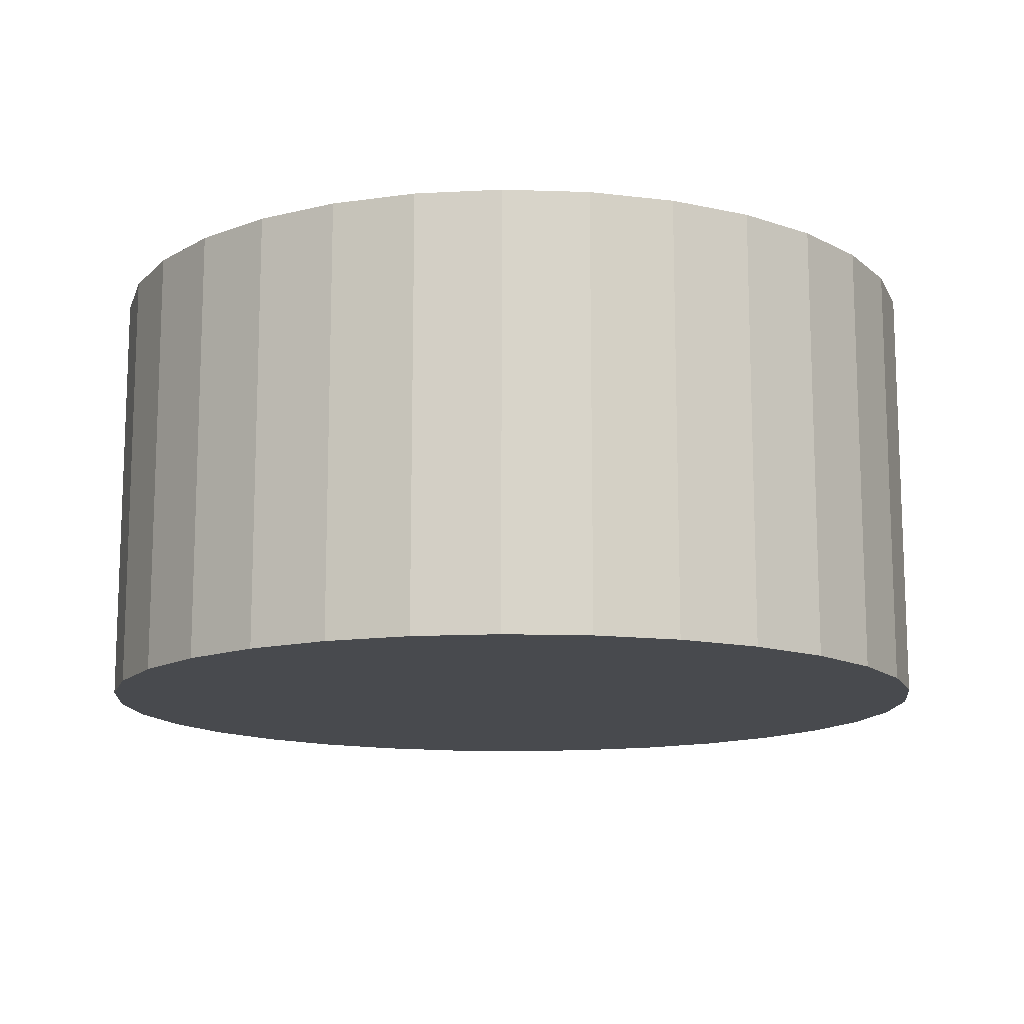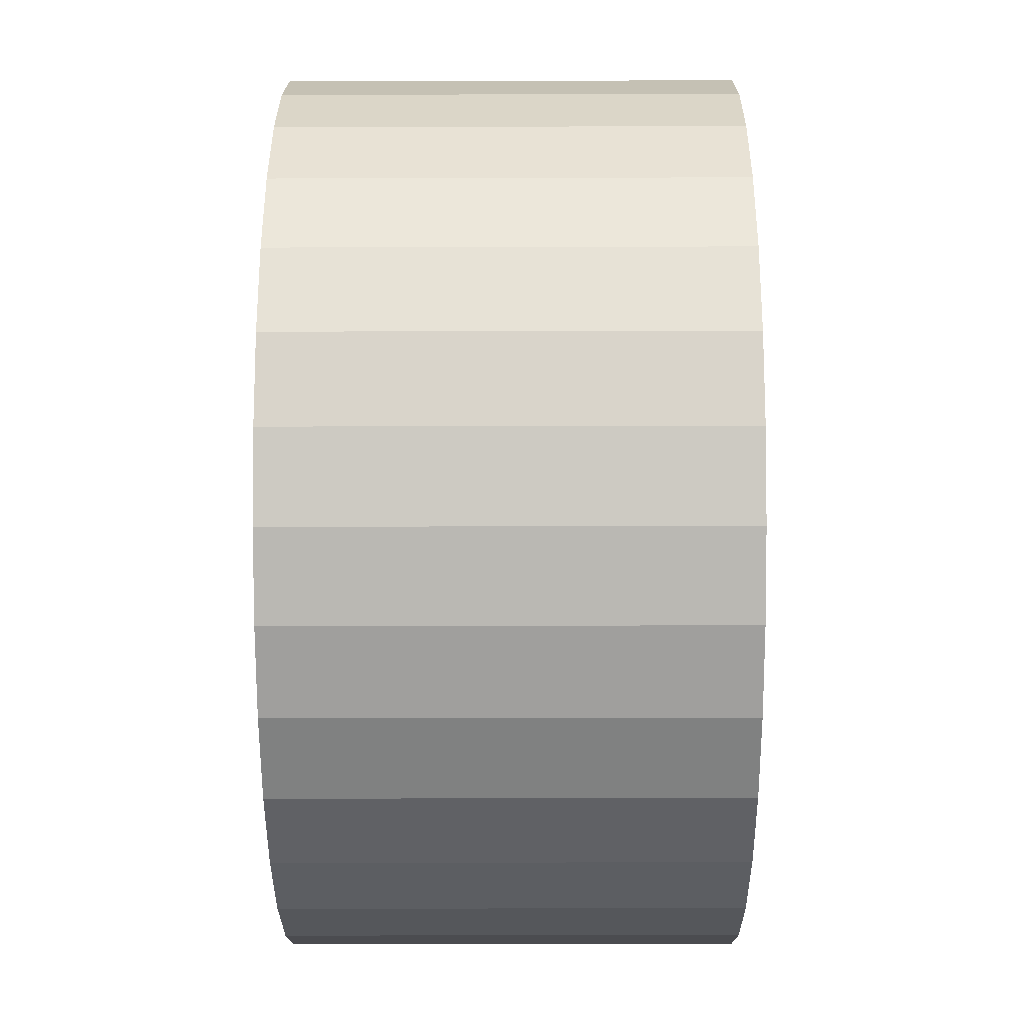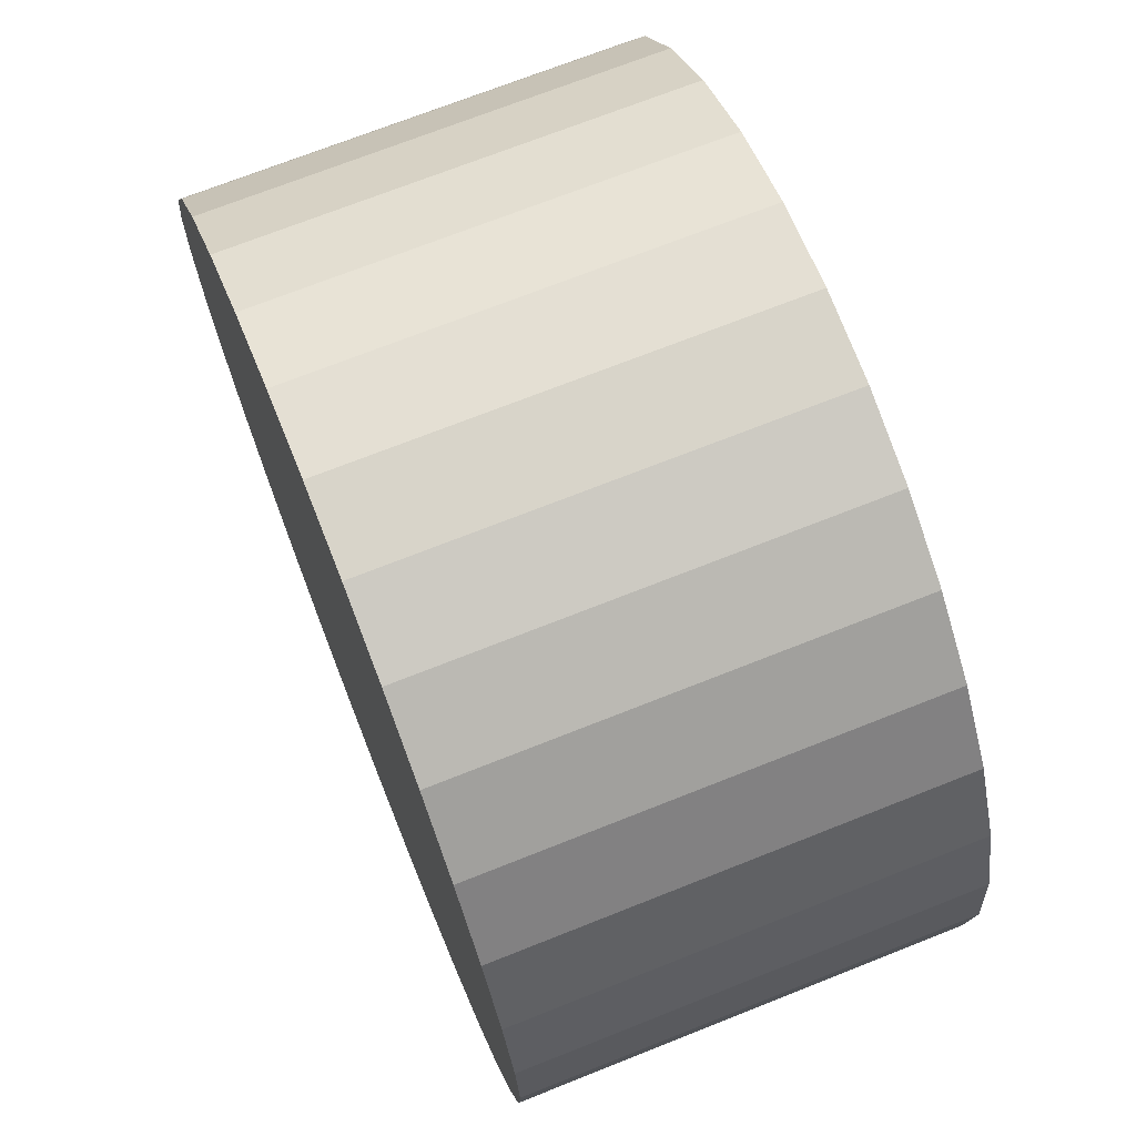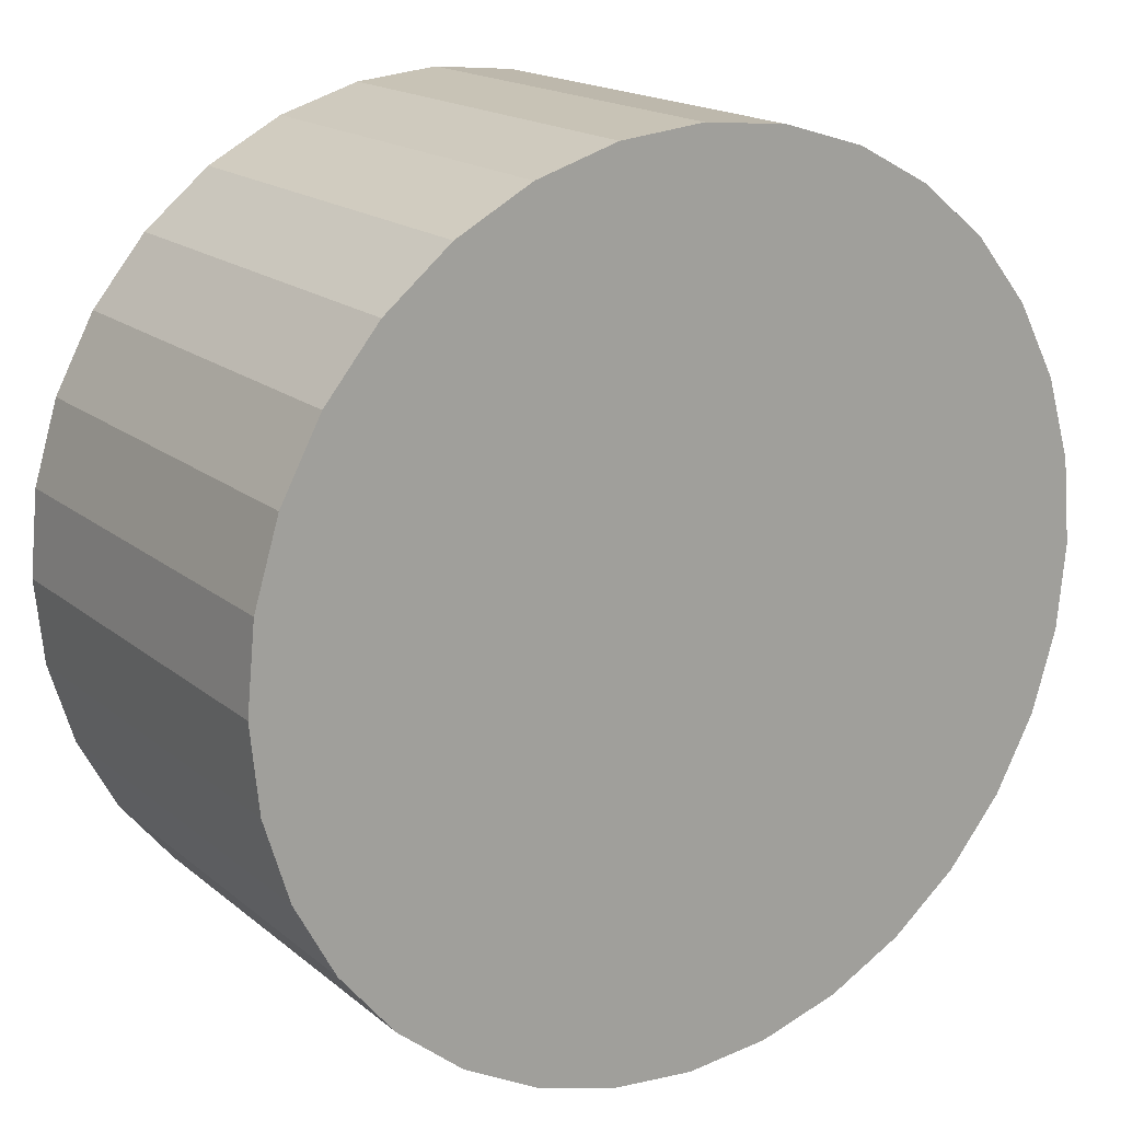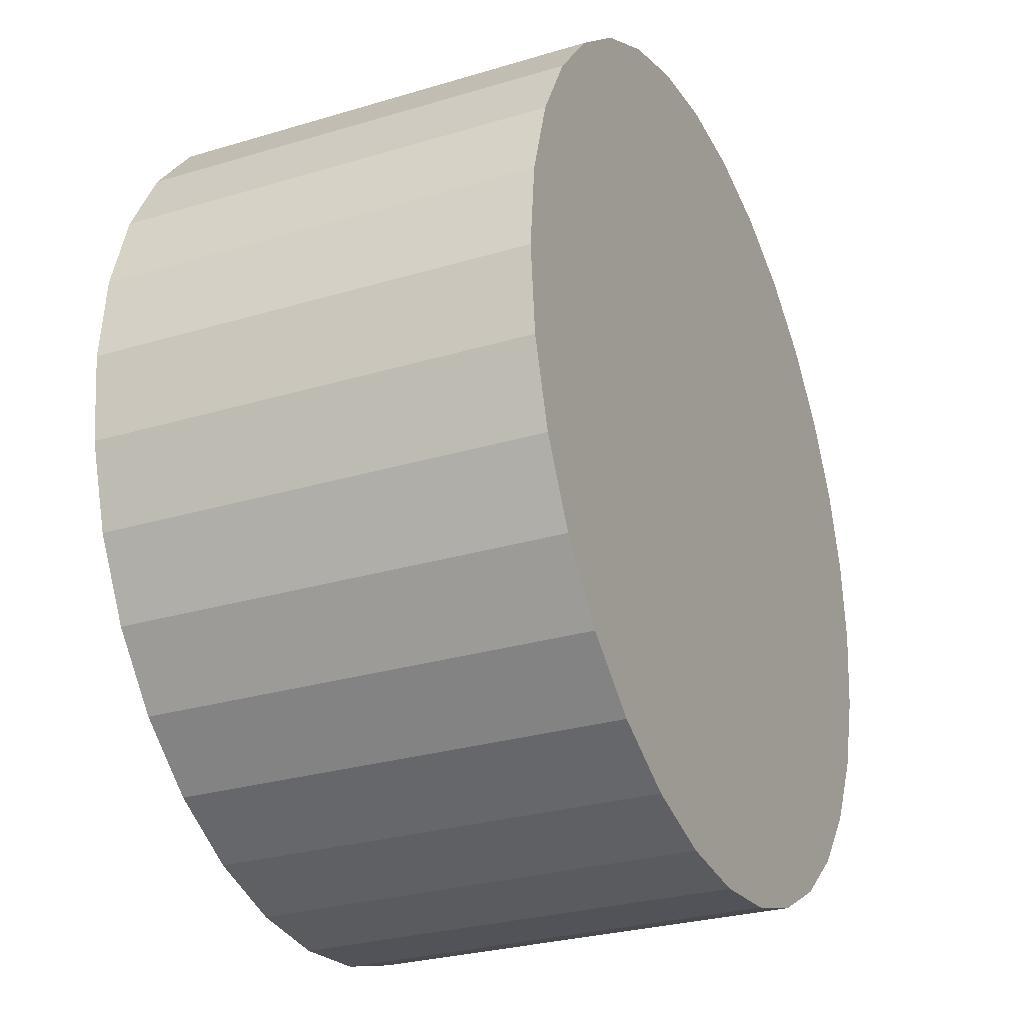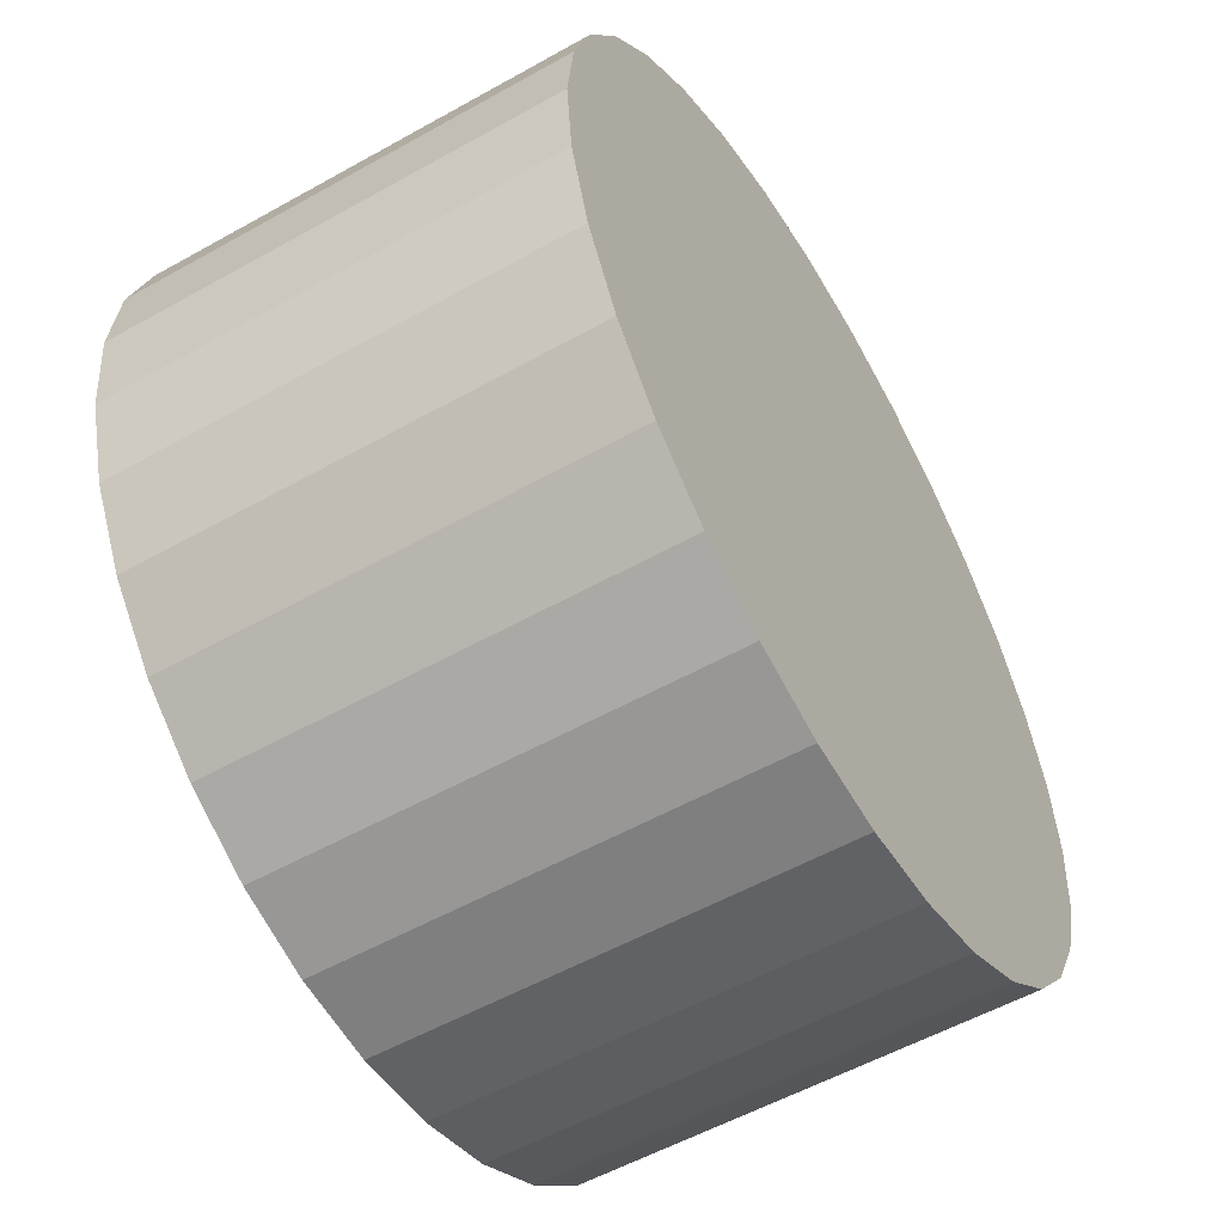
<metadata>
{"format":"obj","ext":"obj","renderer":"f3d","projection":"perspective","resolution":1024,"background":"white","views":[{"elev":-13.2,"azim":113.8,"up":"+Y"},{"elev":-20.9,"azim":-89.7,"up":"+Z"},{"elev":70.8,"azim":-111.7,"up":"+Z"},{"elev":17.5,"azim":146.9,"up":"+Z"},{"elev":-27.9,"azim":-65.3,"up":"+Z"},{"elev":-55.3,"azim":-59.4,"up":"+Z"}]}
</metadata>
<code>
o Cylinder
v 0 -0.5 0
v 0 0.5 0
v 0 -0.5 -1
v 0 0.5 -1
v 0.1951 -0.5 -0.9808
v 0.1951 0.5 -0.9808
v 0.3827 -0.5 -0.9239
v 0.3827 0.5 -0.9239
v 0.5556 -0.5 -0.8315
v 0.5556 0.5 -0.8315
v 0.7071 -0.5 -0.7071
v 0.7071 0.5 -0.7071
v 0.8315 -0.5 -0.5556
v 0.8315 0.5 -0.5556
v 0.9239 -0.5 -0.3827
v 0.9239 0.5 -0.3827
v 0.9808 -0.5 -0.1951
v 0.9808 0.5 -0.1951
v 1 -0.5 0
v 1 0.5 0
v 0.9808 -0.5 0.1951
v 0.9808 0.5 0.1951
v 0.9239 -0.5 0.3827
v 0.9239 0.5 0.3827
v 0.8315 -0.5 0.5556
v 0.8315 0.5 0.5556
v 0.7071 -0.5 0.7071
v 0.7071 0.5 0.7071
v 0.5556 -0.5 0.8315
v 0.5556 0.5 0.8315
v 0.3827 -0.5 0.9239
v 0.3827 0.5 0.9239
v 0.1951 -0.5 0.9808
v 0.1951 0.5 0.9808
v -0 -0.5 1
v -0 0.5 1
v -0.1951 -0.5 0.9808
v -0.1951 0.5 0.9808
v -0.3827 -0.5 0.9239
v -0.3827 0.5 0.9239
v -0.5556 -0.5 0.8315
v -0.5556 0.5 0.8315
v -0.7071 -0.5 0.7071
v -0.7071 0.5 0.7071
v -0.8315 -0.5 0.5556
v -0.8315 0.5 0.5556
v -0.9239 -0.5 0.3827
v -0.9239 0.5 0.3827
v -0.9808 -0.5 0.1951
v -0.9808 0.5 0.1951
v -1 -0.5 -0
v -1 0.5 -0
v -0.9808 -0.5 -0.1951
v -0.9808 0.5 -0.1951
v -0.9239 -0.5 -0.3827
v -0.9239 0.5 -0.3827
v -0.8315 -0.5 -0.5556
v -0.8315 0.5 -0.5556
v -0.7071 -0.5 -0.7071
v -0.7071 0.5 -0.7071
v -0.5556 -0.5 -0.8315
v -0.5556 0.5 -0.8315
v -0.3827 -0.5 -0.9239
v -0.3827 0.5 -0.9239
v -0.1951 -0.5 -0.9808
v -0.1951 0.5 -0.9808
f 1 3 5
f 2 6 4
f 4 5 3
f 1 5 7
f 2 8 6
f 6 7 5
f 1 7 9
f 2 10 8
f 8 9 7
f 1 9 11
f 2 12 10
f 10 11 9
f 1 11 13
f 2 14 12
f 12 13 11
f 1 13 15
f 2 16 14
f 14 15 13
f 1 15 17
f 2 18 16
f 16 17 15
f 1 17 19
f 2 20 18
f 18 19 17
f 1 19 21
f 2 22 20
f 20 21 19
f 1 21 23
f 2 24 22
f 22 23 21
f 1 23 25
f 2 26 24
f 24 25 23
f 1 25 27
f 2 28 26
f 26 27 25
f 1 27 29
f 2 30 28
f 28 29 27
f 1 29 31
f 2 32 30
f 30 31 29
f 1 31 33
f 2 34 32
f 32 33 31
f 1 33 35
f 2 36 34
f 34 35 33
f 1 35 37
f 2 38 36
f 36 37 35
f 1 37 39
f 2 40 38
f 38 39 37
f 1 39 41
f 2 42 40
f 40 41 39
f 1 41 43
f 2 44 42
f 42 43 41
f 1 43 45
f 2 46 44
f 44 45 43
f 1 45 47
f 2 48 46
f 46 47 45
f 1 47 49
f 2 50 48
f 48 49 47
f 1 49 51
f 2 52 50
f 50 51 49
f 1 51 53
f 2 54 52
f 52 53 51
f 1 53 55
f 2 56 54
f 54 55 53
f 1 55 57
f 2 58 56
f 56 57 55
f 1 57 59
f 2 60 58
f 58 59 57
f 1 59 61
f 2 62 60
f 60 61 59
f 1 61 63
f 2 64 62
f 62 63 61
f 1 63 65
f 2 66 64
f 64 65 63
f 1 65 3
f 2 4 66
f 66 3 65
f 4 6 5
f 6 8 7
f 8 10 9
f 10 12 11
f 12 14 13
f 14 16 15
f 16 18 17
f 18 20 19
f 20 22 21
f 22 24 23
f 24 26 25
f 26 28 27
f 28 30 29
f 30 32 31
f 32 34 33
f 34 36 35
f 36 38 37
f 38 40 39
f 40 42 41
f 42 44 43
f 44 46 45
f 46 48 47
f 48 50 49
f 50 52 51
f 52 54 53
f 54 56 55
f 56 58 57
f 58 60 59
f 60 62 61
f 62 64 63
f 64 66 65
f 66 4 3

</code>
